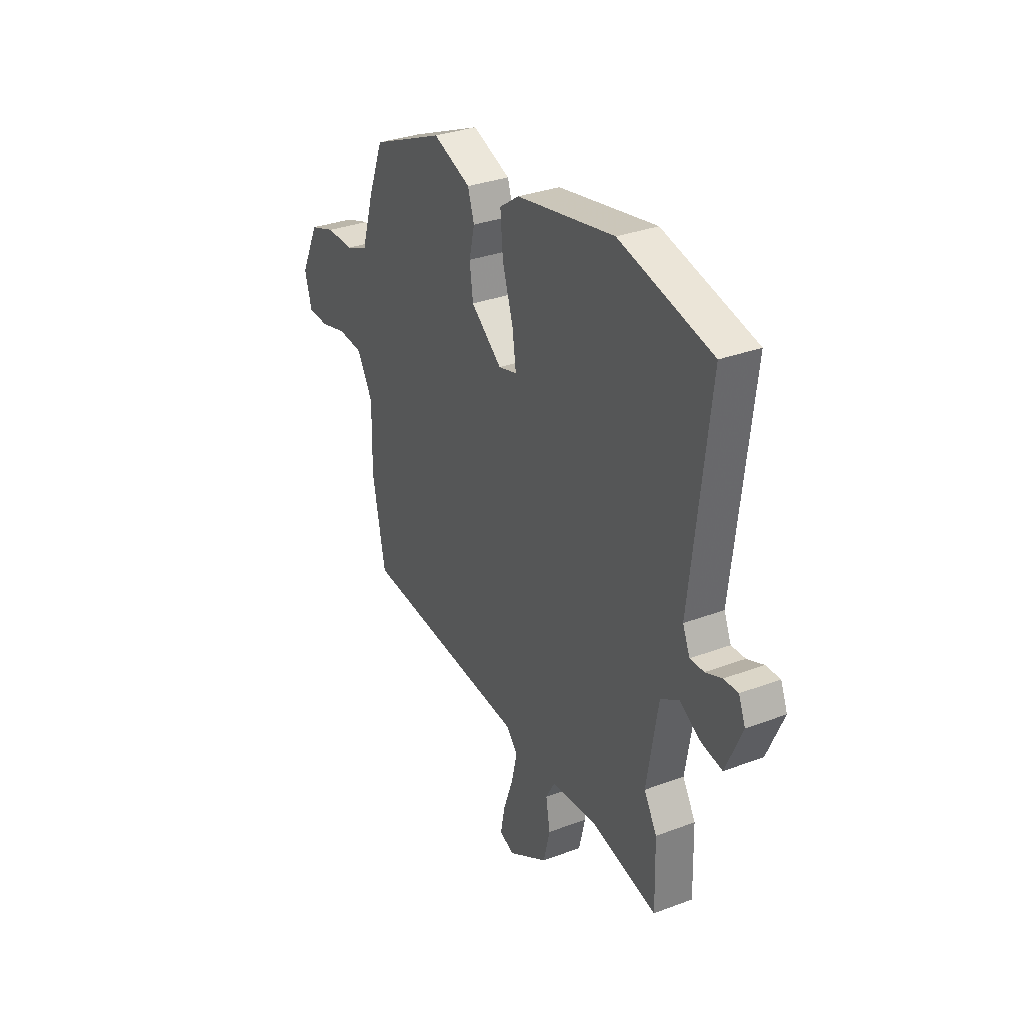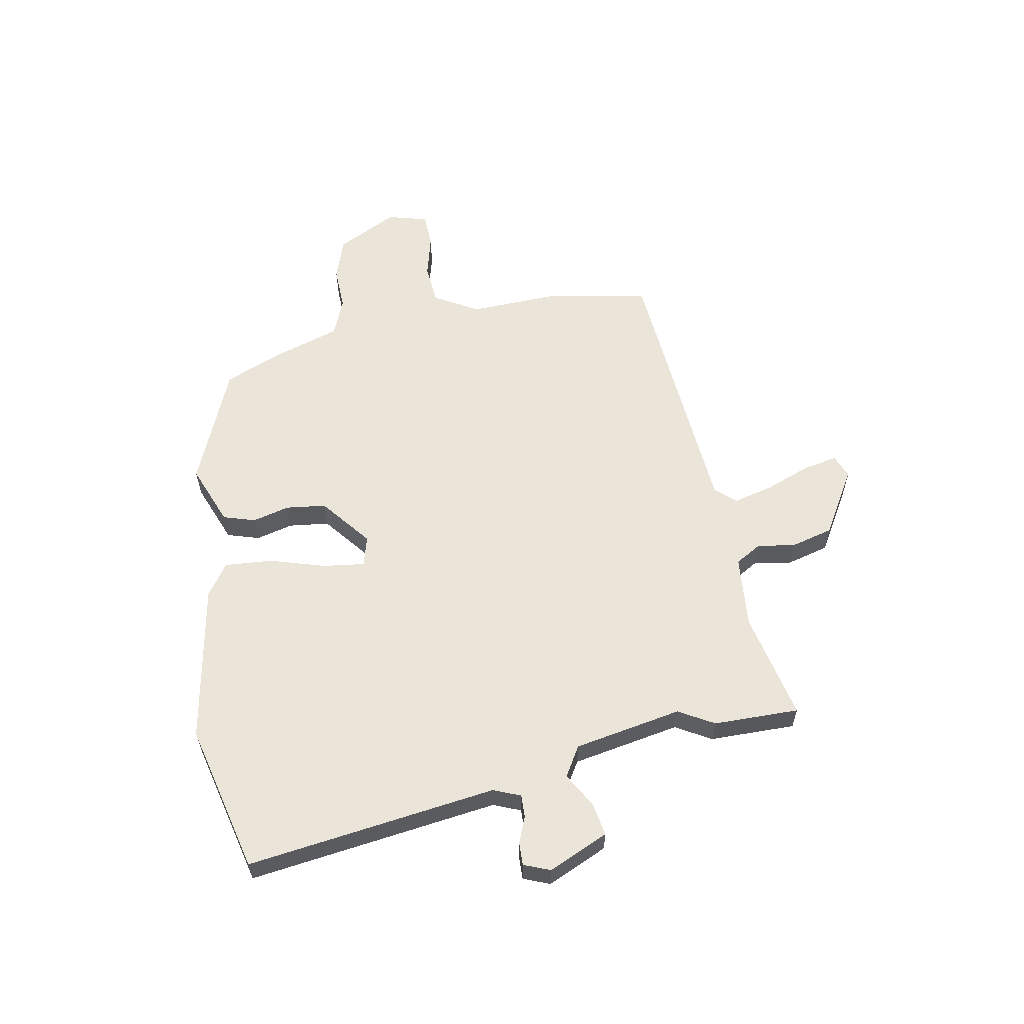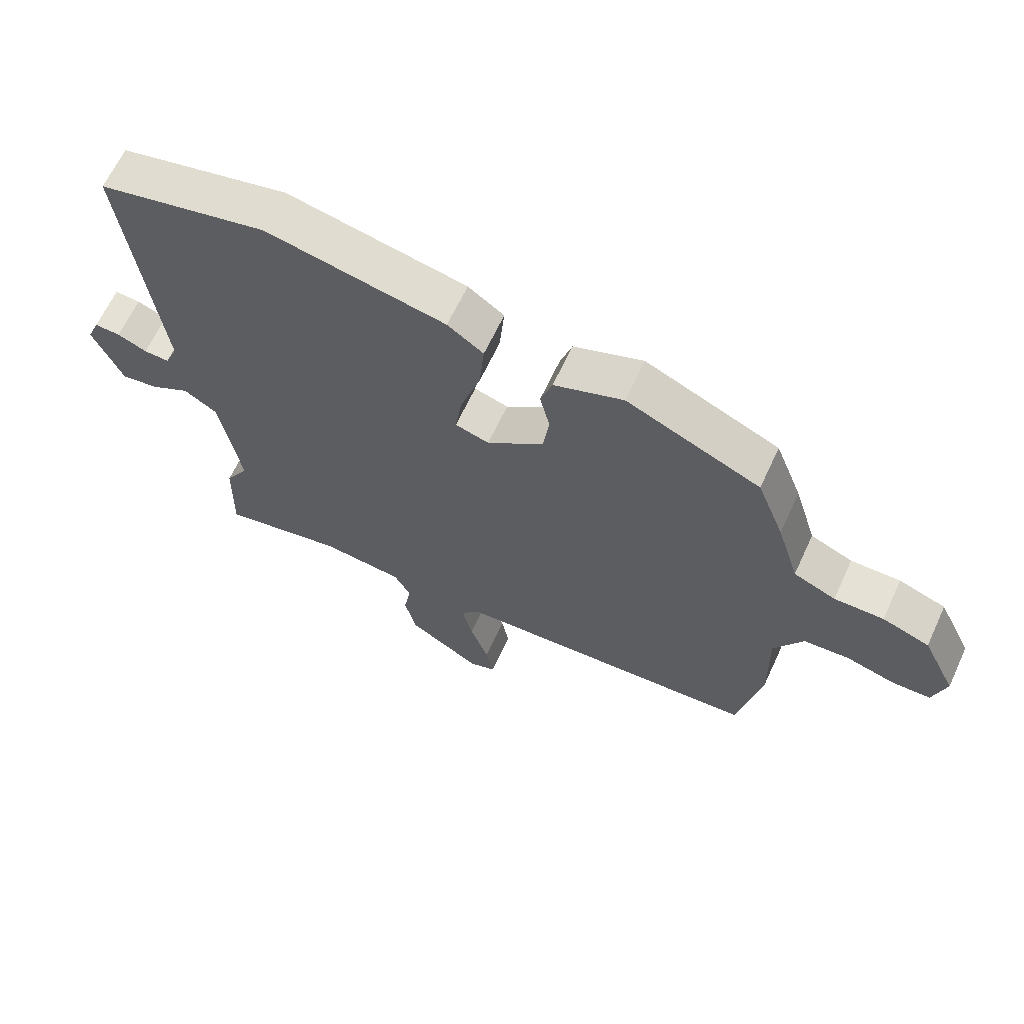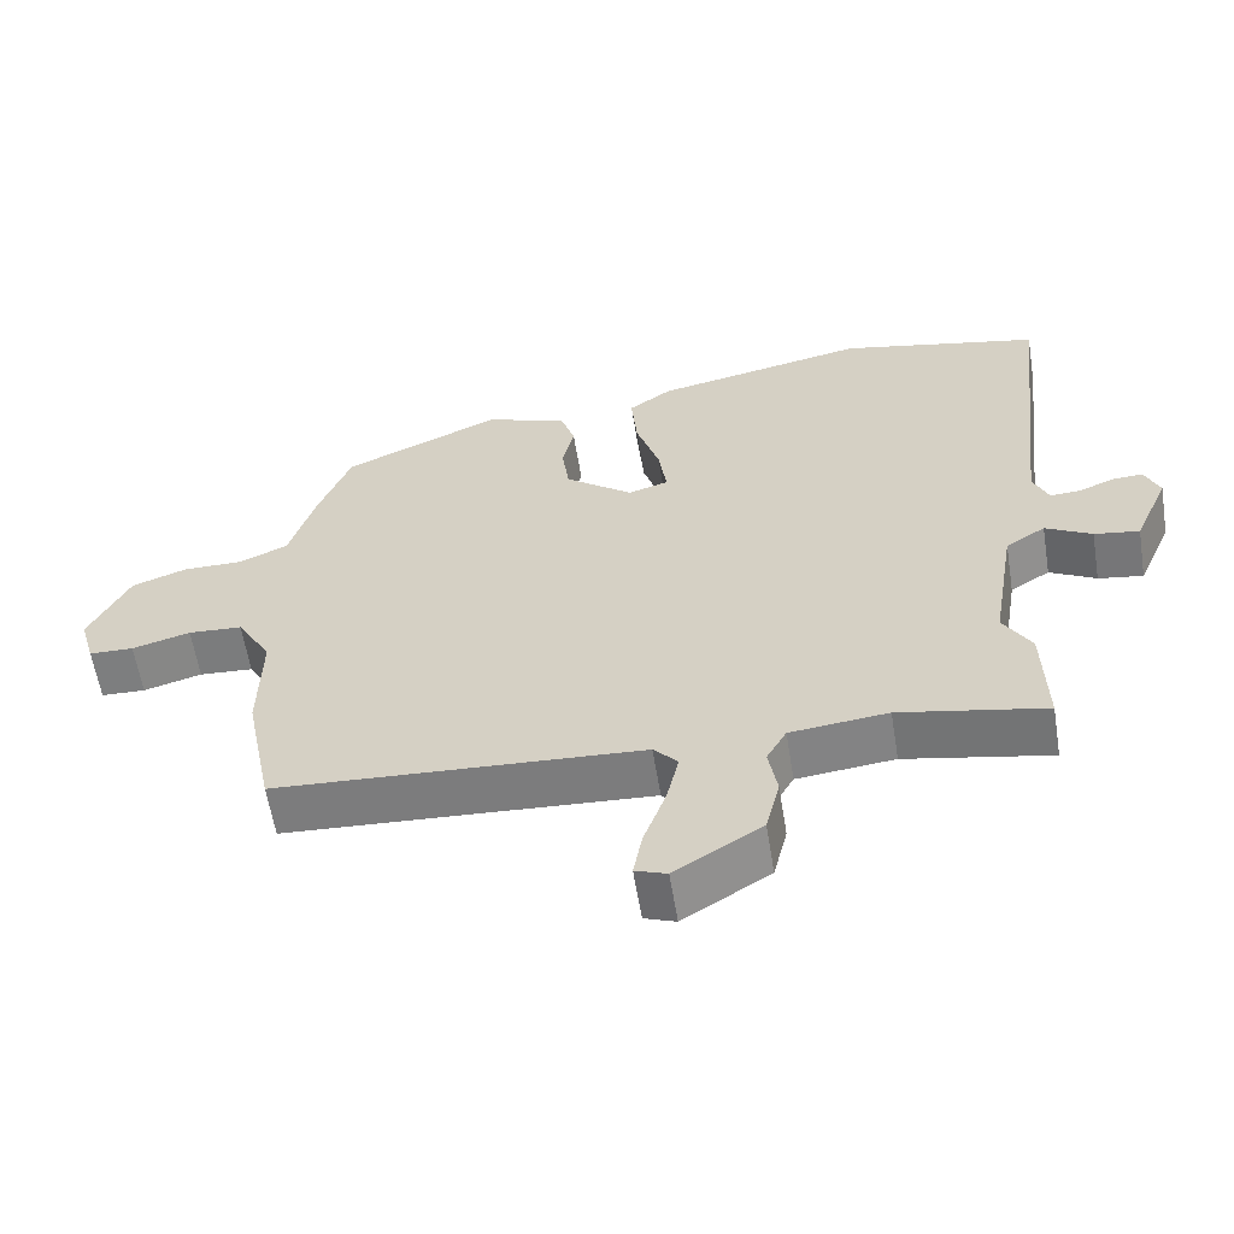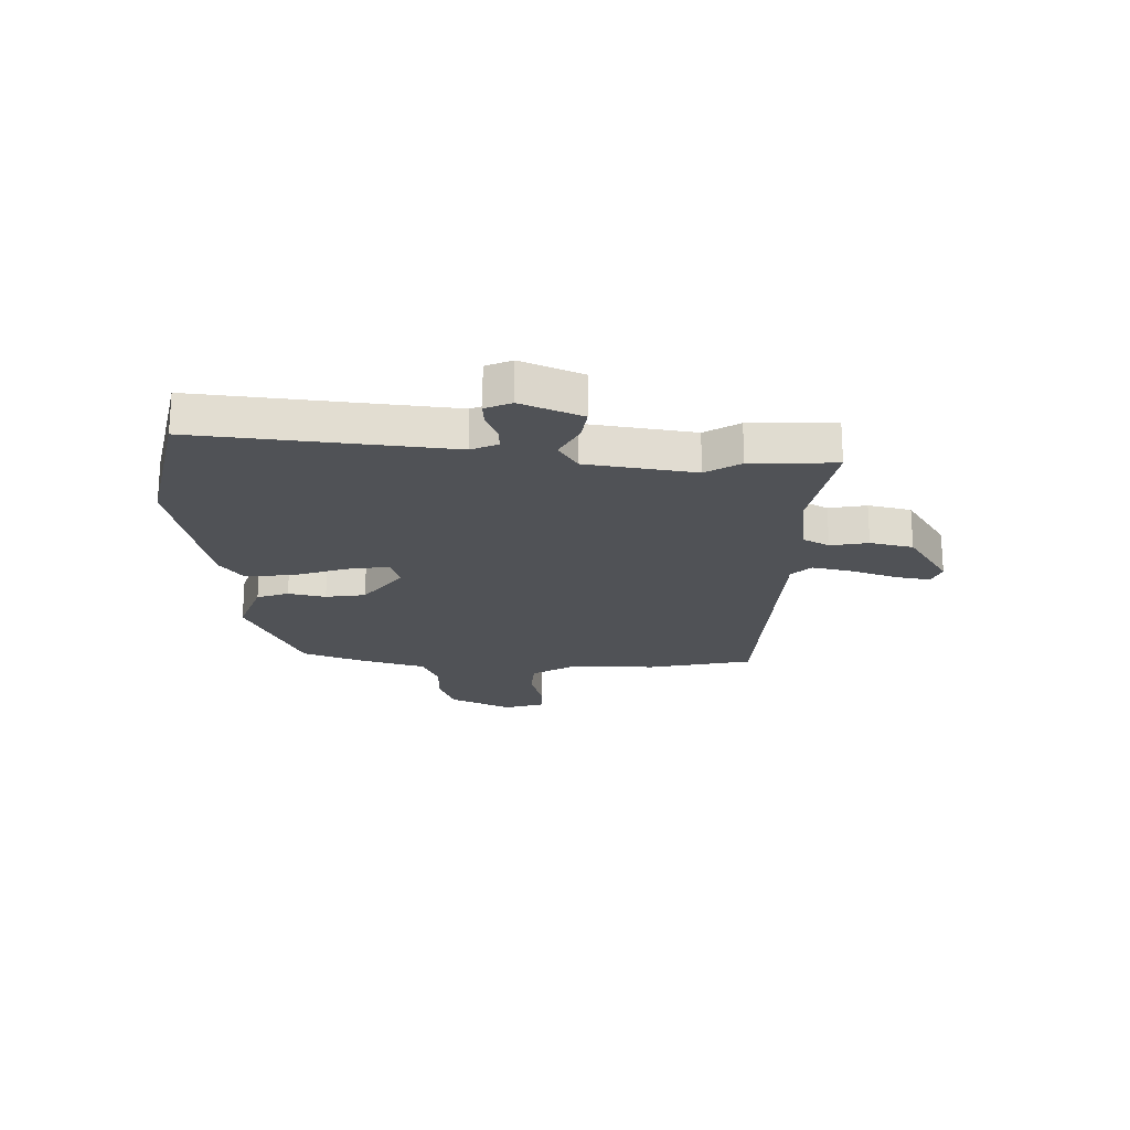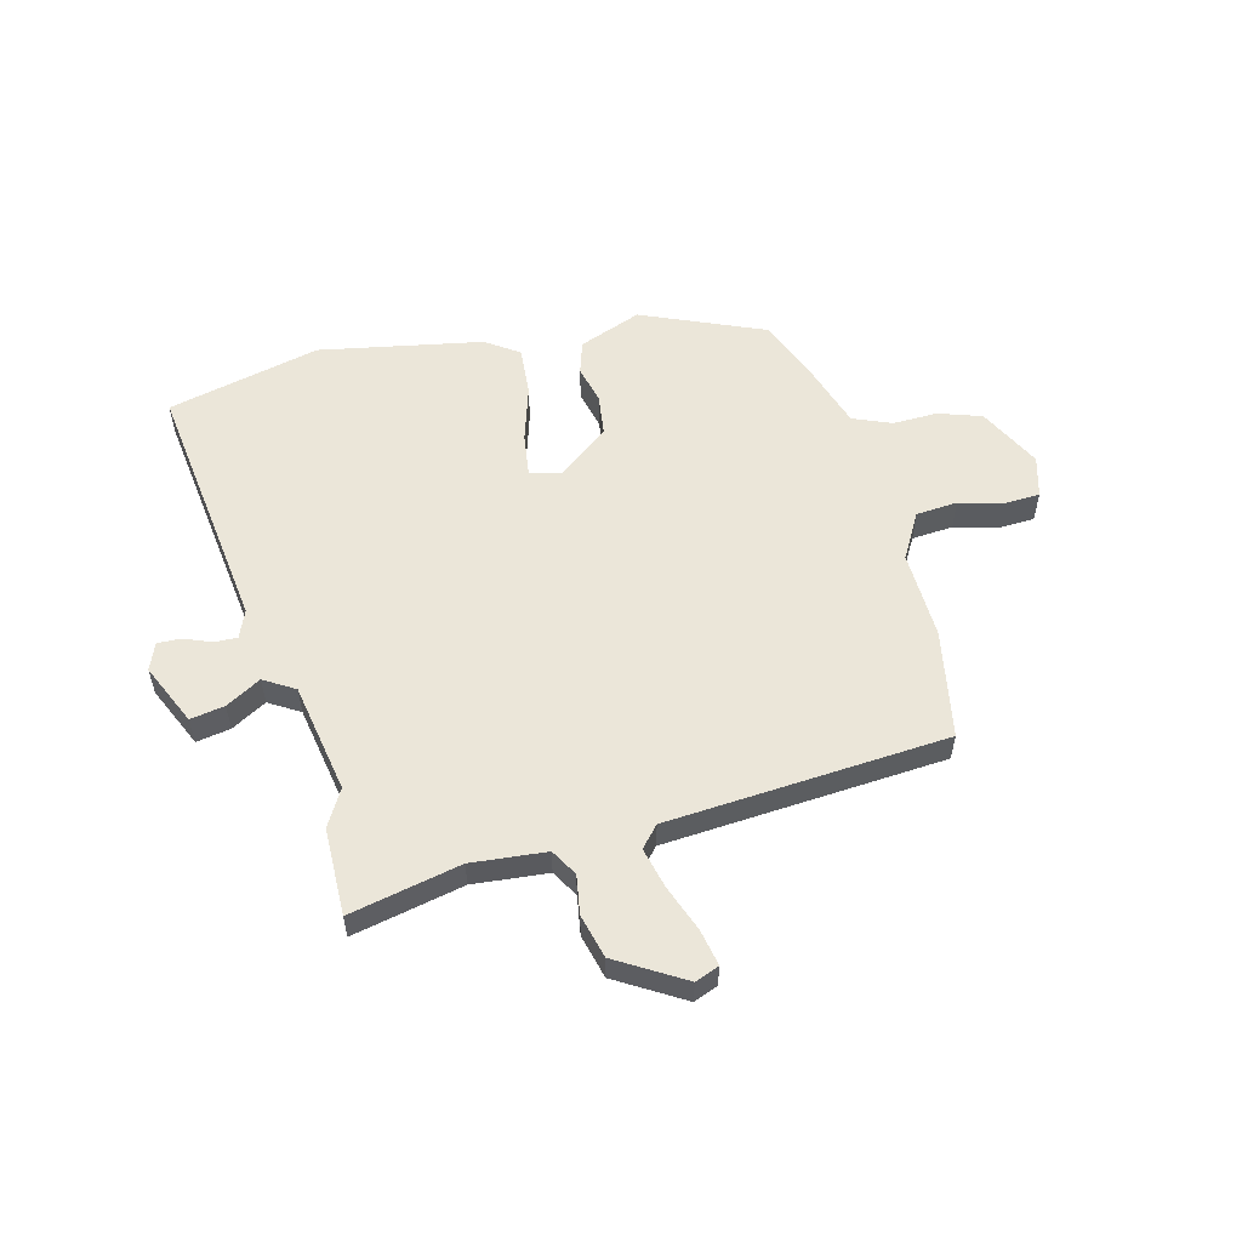
<metadata>
{"format":"obj","ext":"obj","renderer":"f3d","projection":"perspective","resolution":1024,"background":"white","views":[{"elev":32.4,"azim":62.3,"up":"+Z"},{"elev":59.0,"azim":78.6,"up":"+Y"},{"elev":64.7,"azim":-155.1,"up":"+Z"},{"elev":-59.8,"azim":9.2,"up":"+Z"},{"elev":-20.8,"azim":89.4,"up":"+Y"},{"elev":56.1,"azim":165.0,"up":"+Y"}]}
</metadata>
<code>
v 0.498 0.07 -0.413
v 0.502 0.07 -0.569
v 0.304 0.07 -0.529
v 0.171 0.07 -0.543
v 0.144 0.07 -0.591
v 0.156 0.07 -0.66
v 0.137 0.07 -0.738
v 0.019 0.07 -0.811
v -0.024 0.07 -0.795
v -0.012 0.07 -0.731
v 0.018 0.07 -0.648
v 0.035 0.07 -0.575
v 0.002 0.07 -0.539
v -0.498 0.07 -0.508
v -0.536 0.07 -0.316
v -0.533 0.07 -0.158
v -0.58 0.07 -0.078
v -0.654 0.07 -0.073
v -0.734 0.07 -0.095
v -0.795 0.07 -0.093
v -0.816 0.07 -0.02
v -0.761 0.07 0.092
v -0.685 0.07 0.119
v -0.605 0.07 0.118
v -0.537 0.07 0.147
v -0.501 0.07 0.264
v -0.457 0.07 0.377
v -0.241 0.07 0.472
v -0.129 0.07 0.43
v -0.11 0.07 0.372
v -0.126 0.07 0.304
v -0.116 0.07 0.231
v -0.024 0.07 0.16
v 0.031 0.07 0.176
v 0.02 0.07 0.252
v -0.012 0.07 0.352
v -0.02 0.07 0.44
v 0.038 0.07 0.481
v 0.328 0.07 0.539
v 0.601 0.07 0.477
v 0.547 0.07 0.02
v 0.568 0.07 -0.029
v 0.609 0.07 -0.027
v 0.657 0.07 -0.007
v 0.699 0.07 -0.005
v 0.719 0.07 -0.053
v 0.671 0.07 -0.163
v 0.61 0.07 -0.153
v 0.547 0.07 -0.118
v 0.493 0.07 -0.152
v 0.46 0.07 -0.349
v 0.498 0 -0.413
v 0.502 0 -0.569
v 0.304 0 -0.529
v 0.171 0 -0.543
v 0.144 0 -0.591
v 0.156 0 -0.66
v 0.137 0 -0.738
v 0.019 0 -0.811
v -0.024 0 -0.795
v -0.012 0 -0.731
v 0.018 0 -0.648
v 0.035 0 -0.575
v 0.002 0 -0.539
v -0.498 0 -0.508
v -0.536 0 -0.316
v -0.533 0 -0.158
v -0.58 0 -0.078
v -0.654 0 -0.073
v -0.734 0 -0.095
v -0.795 0 -0.093
v -0.816 0 -0.02
v -0.761 0 0.092
v -0.685 0 0.119
v -0.605 0 0.118
v -0.537 0 0.147
v -0.501 0 0.264
v -0.457 0 0.377
v -0.241 0 0.472
v -0.129 0 0.43
v -0.11 0 0.372
v -0.126 0 0.304
v -0.116 0 0.231
v -0.024 0 0.16
v 0.031 0 0.176
v 0.02 0 0.252
v -0.012 0 0.352
v -0.02 0 0.44
v 0.038 0 0.481
v 0.328 0 0.539
v 0.601 0 0.477
v 0.547 0 0.02
v 0.568 0 -0.029
v 0.609 0 -0.027
v 0.657 0 -0.007
v 0.699 0 -0.005
v 0.719 0 -0.053
v 0.671 0 -0.163
v 0.61 0 -0.153
v 0.547 0 -0.118
v 0.493 0 -0.152
v 0.46 0 -0.349
f 46 47 48 49
f 44 45 46 49
f 43 44 49 50
f 42 43 50
f 41 42 50
f 40 41 50
f 39 40 50
f 38 39 50 51
f 35 36 37 38
f 34 35 38 51
f 28 29 30 31
f 28 31 32
f 25 26 27 28
f 25 28 32
f 24 25 32 33
f 22 23 24
f 21 22 24 33
f 18 19 20 21
f 17 18 21 33
f 13 14 15 16
f 13 16 17 33
f 8 9 10 11
f 8 11 12
f 5 6 7 8
f 4 5 8 12
f 51 1 2 3
f 51 3 4
f 13 33 34 51
f 4 12 13 51
f 100 99 98 97
f 100 97 96 95
f 101 100 95 94
f 101 94 93
f 101 93 92
f 101 92 91
f 101 91 90
f 102 101 90 89
f 89 88 87 86
f 102 89 86 85
f 82 81 80 79
f 83 82 79
f 79 78 77 76
f 83 79 76
f 84 83 76 75
f 75 74 73
f 84 75 73 72
f 72 71 70 69
f 84 72 69 68
f 67 66 65 64
f 84 68 67 64
f 62 61 60 59
f 63 62 59
f 59 58 57 56
f 63 59 56 55
f 54 53 52 102
f 55 54 102
f 102 85 84 64
f 102 64 63 55
f 1 52 53 2
f 2 53 54 3
f 3 54 55 4
f 4 55 56 5
f 5 56 57 6
f 6 57 58 7
f 7 58 59 8
f 8 59 60 9
f 9 60 61 10
f 10 61 62 11
f 11 62 63 12
f 12 63 64 13
f 13 64 65 14
f 14 65 66 15
f 15 66 67 16
f 16 67 68 17
f 17 68 69 18
f 18 69 70 19
f 19 70 71 20
f 20 71 72 21
f 21 72 73 22
f 22 73 74 23
f 23 74 75 24
f 24 75 76 25
f 25 76 77 26
f 26 77 78 27
f 27 78 79 28
f 28 79 80 29
f 29 80 81 30
f 30 81 82 31
f 31 82 83 32
f 32 83 84 33
f 33 84 85 34
f 34 85 86 35
f 35 86 87 36
f 36 87 88 37
f 37 88 89 38
f 38 89 90 39
f 39 90 91 40
f 40 91 92 41
f 41 92 93 42
f 42 93 94 43
f 43 94 95 44
f 44 95 96 45
f 45 96 97 46
f 46 97 98 47
f 47 98 99 48
f 48 99 100 49
f 49 100 101 50
f 50 101 102 51
f 51 102 52 1

</code>
